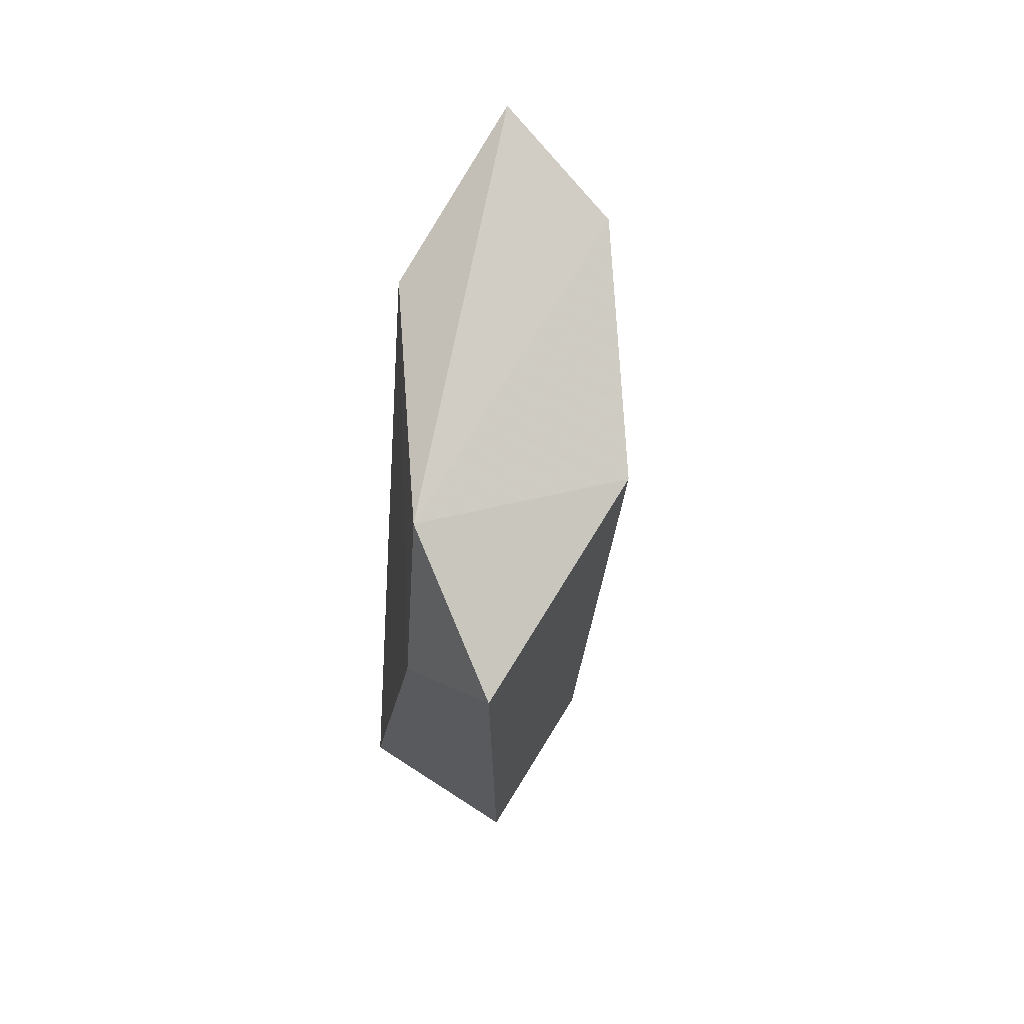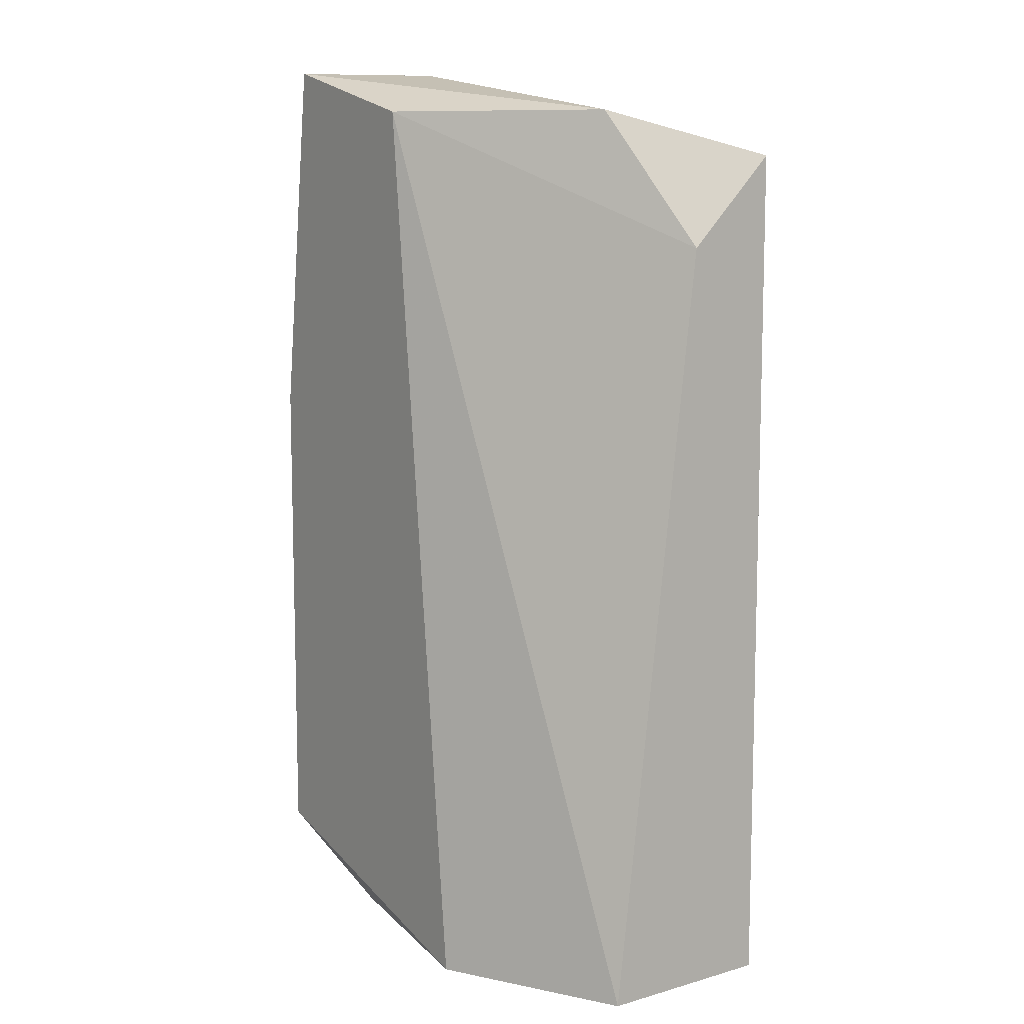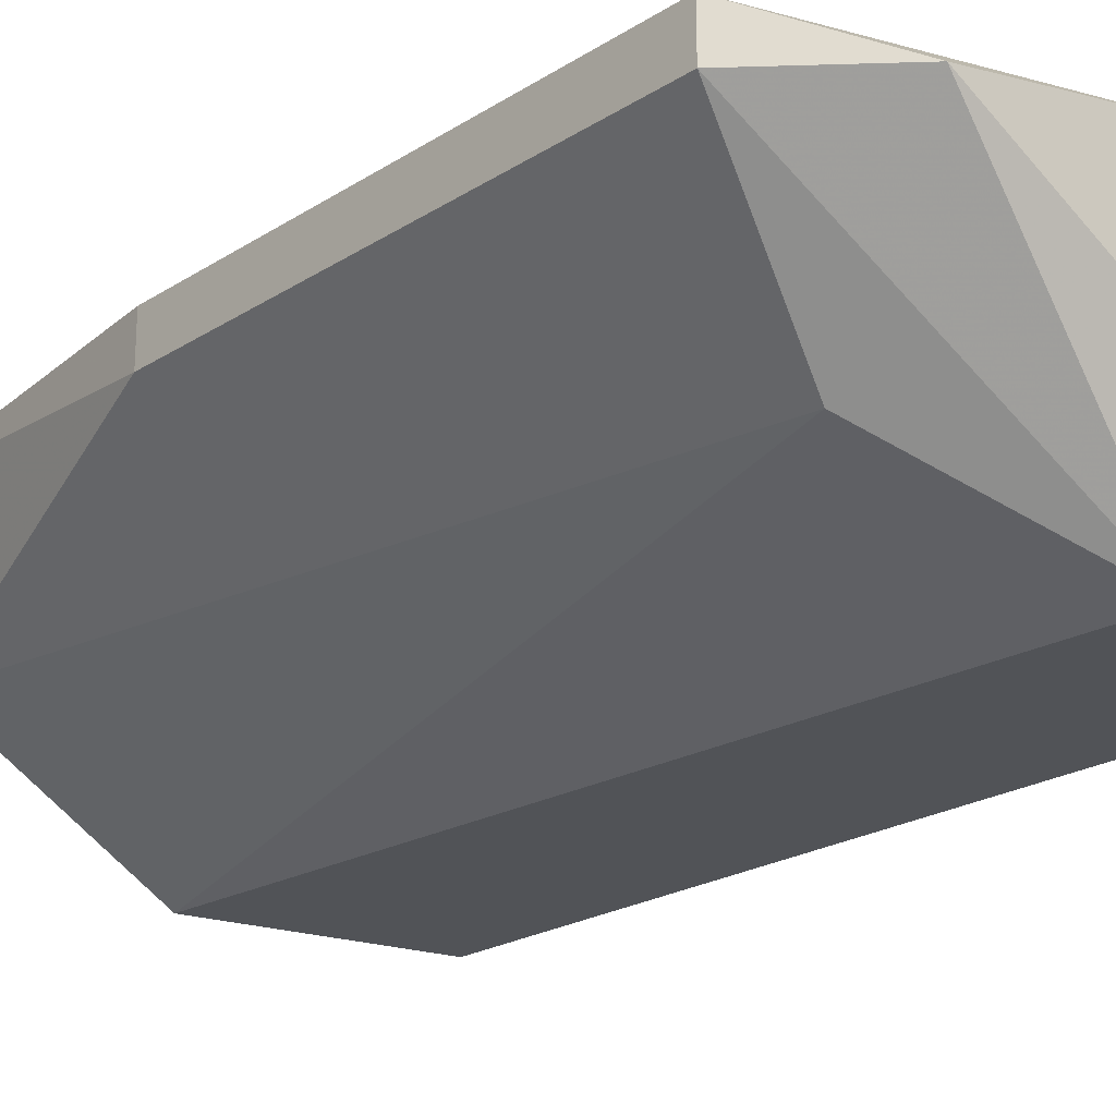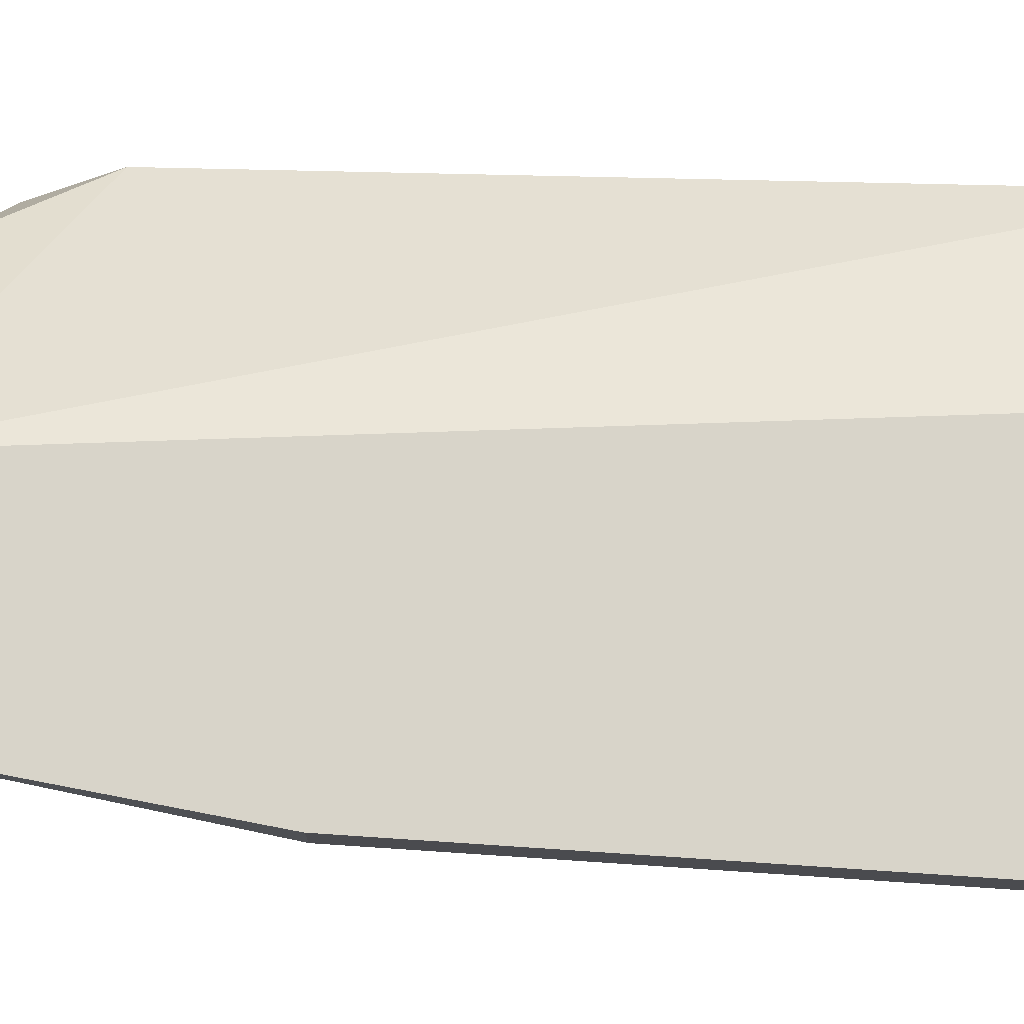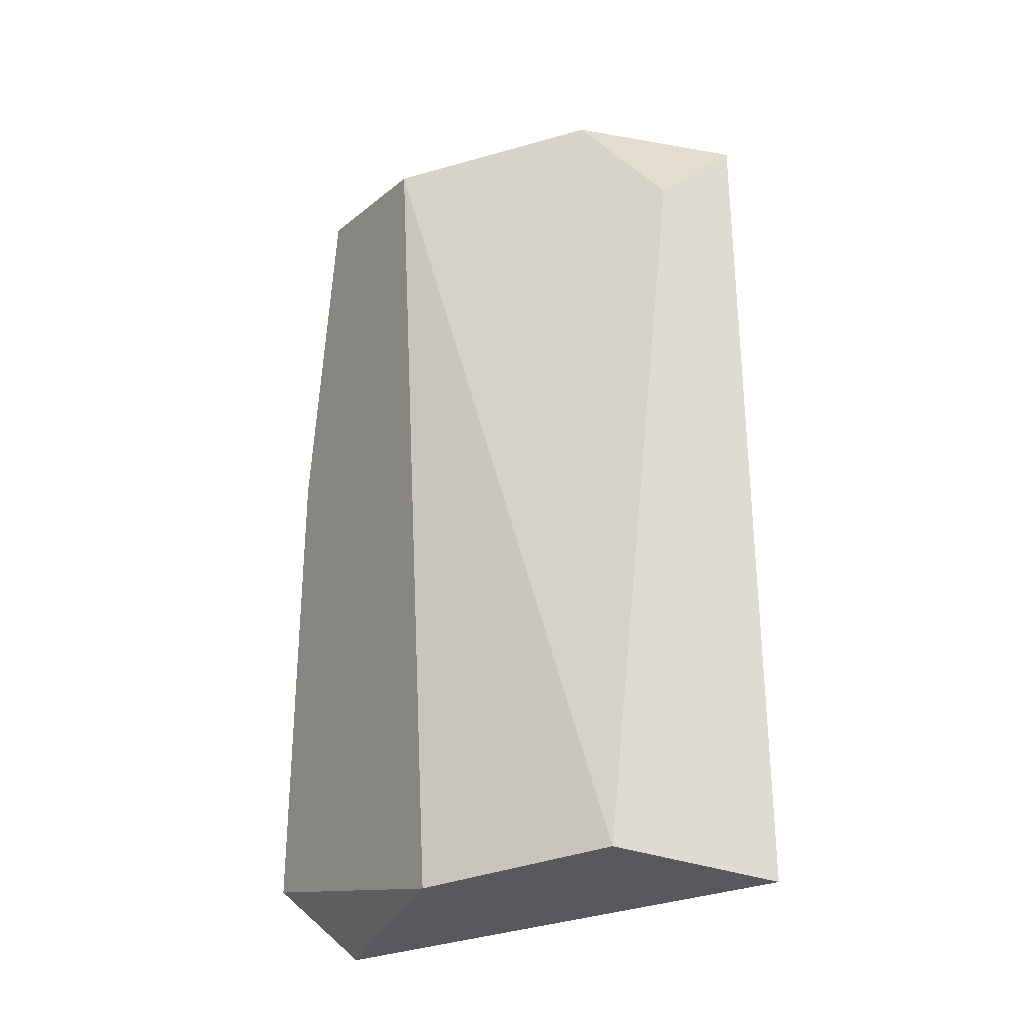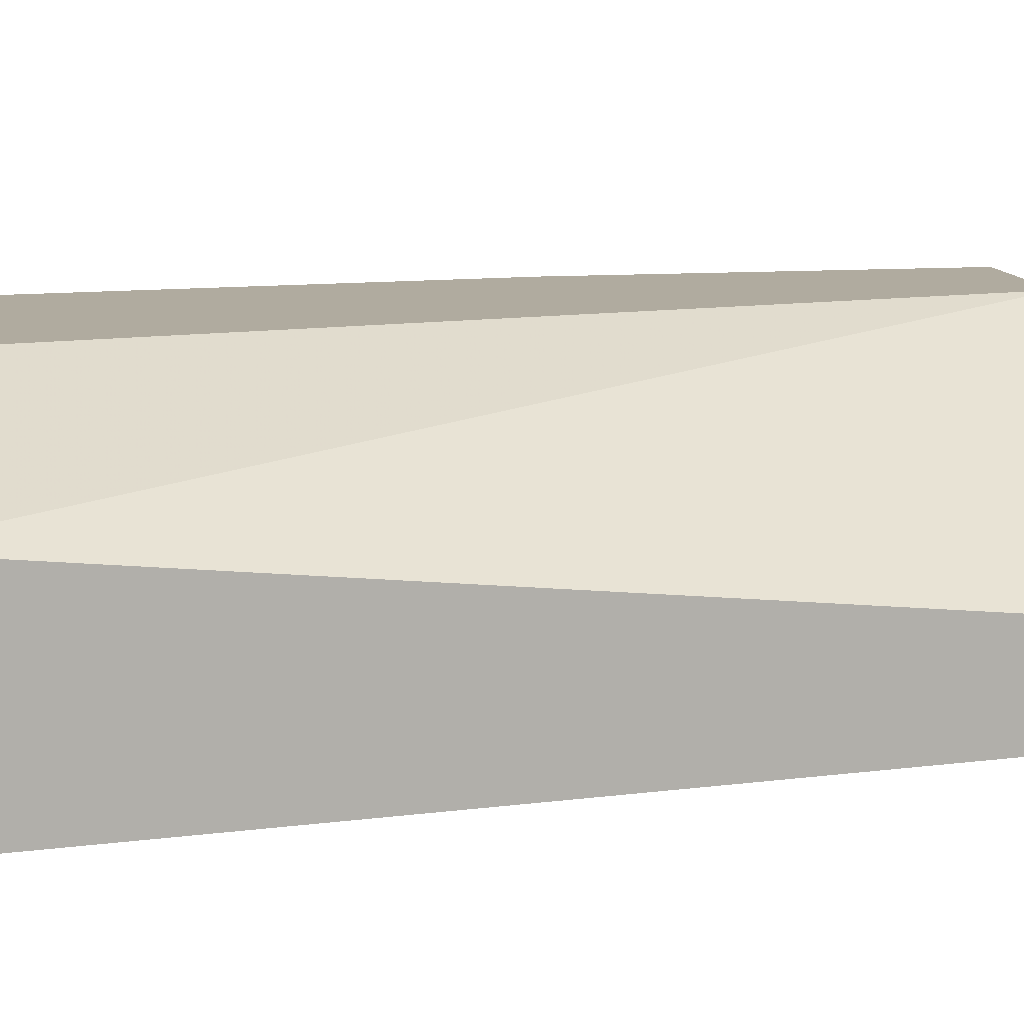
<metadata>
{"format":"obj","ext":"obj","renderer":"f3d","projection":"perspective","resolution":1024,"background":"white","views":[{"elev":74.1,"azim":-57.3,"up":"+Z"},{"elev":9.8,"azim":-125.7,"up":"+Z"},{"elev":-21.8,"azim":138.1,"up":"+Y"},{"elev":75.7,"azim":93.8,"up":"+Y"},{"elev":-30.2,"azim":-120.6,"up":"+Z"},{"elev":9.7,"azim":-109.9,"up":"+Y"}]}
</metadata>
<code>
v 0.04887 0.004806 0.02008
v 0.04284 -0.001226 -3.1e-05
v 0.04284 0.004806 -0.001038
v 0.04385 -0.001226 0.01907
v 0.04686 0.000785 0.00198
v 0.04083 0.00179 0.01907
v 0.04787 0.00179 0.02008
v 0.04787 0.0038 -0.001038
v 0.03882 -0.001226 0.01807
v 0.03882 -0.001226 -0.001038
v 0.03882 0.000785 0.01605
v 0.03882 0.002795 -0.001038
v 0.04485 0.004806 0.01907
v 0.04988 0.004806 0.000973
v 0.04988 0.004806 0.01203
v 0.04988 0.0038 0.000973
v 0.04988 0.0038 0.01203
f 5 16 17
f 1 15 3
f 9 10 4
f 10 9 11
f 1 3 13
f 13 3 12
f 3 10 12
f 10 11 12
f 11 13 12
f 3 15 14
f 4 5 7
f 4 10 2
f 5 4 2
f 10 3 8
f 3 14 8
f 2 10 8
f 2 8 16
f 14 15 16
f 5 2 16
f 8 14 16
f 9 4 6
f 11 9 6
f 13 11 6
f 1 13 6
f 7 1 6
f 4 7 6
f 15 1 17
f 7 5 17
f 1 7 17
f 16 15 17

</code>
